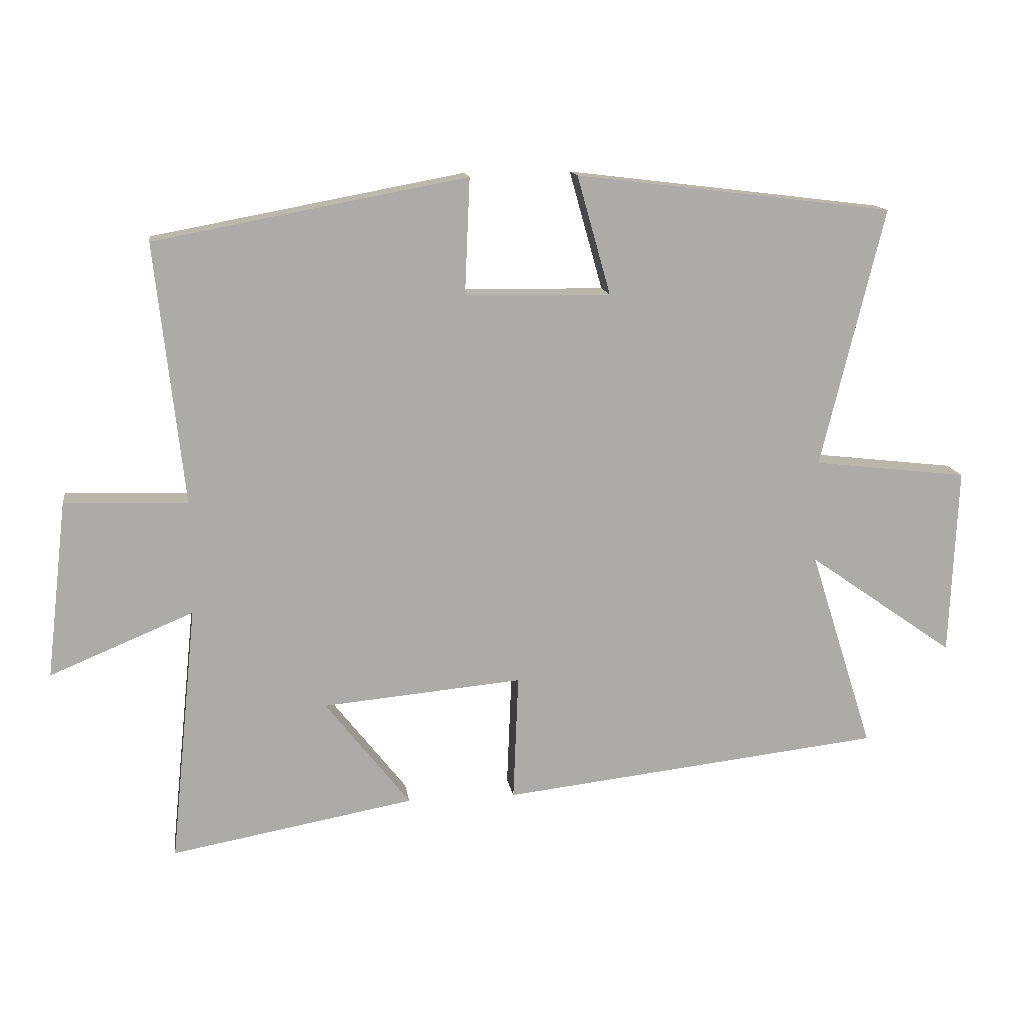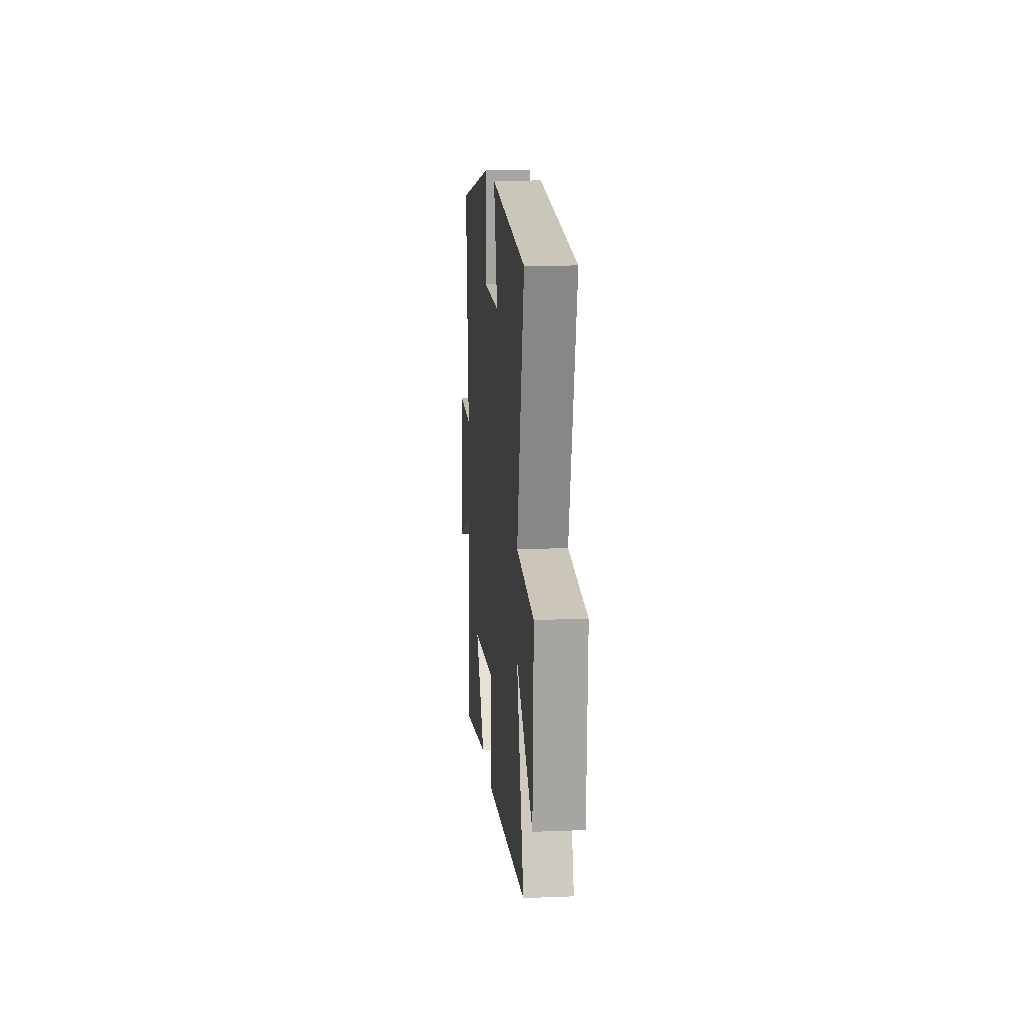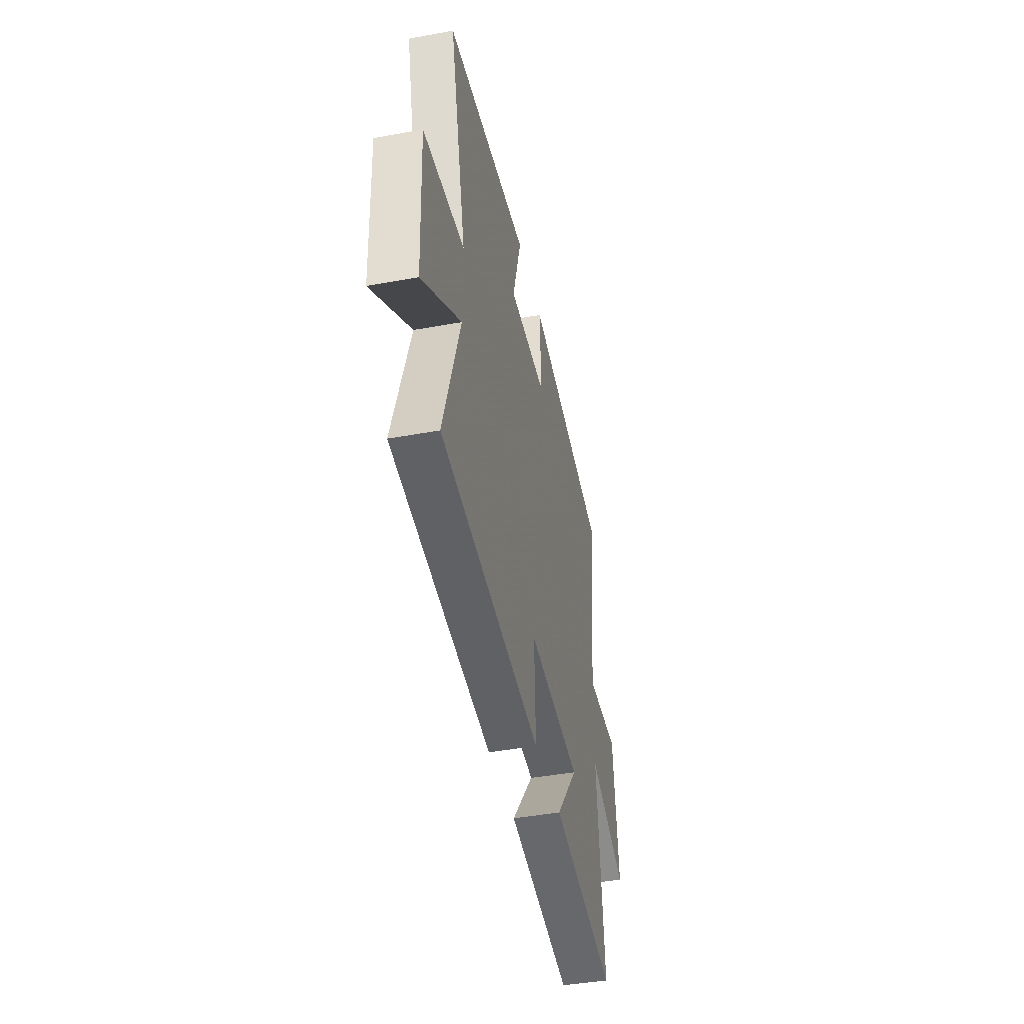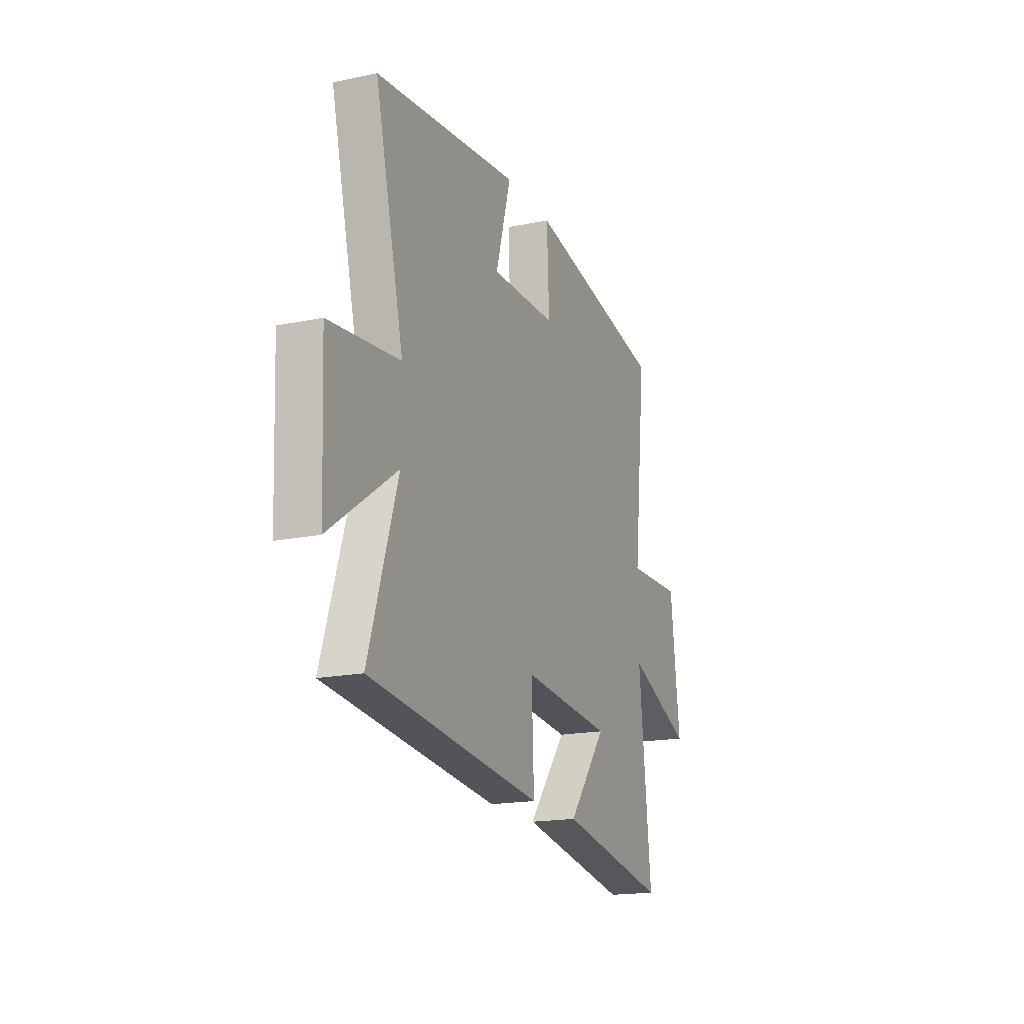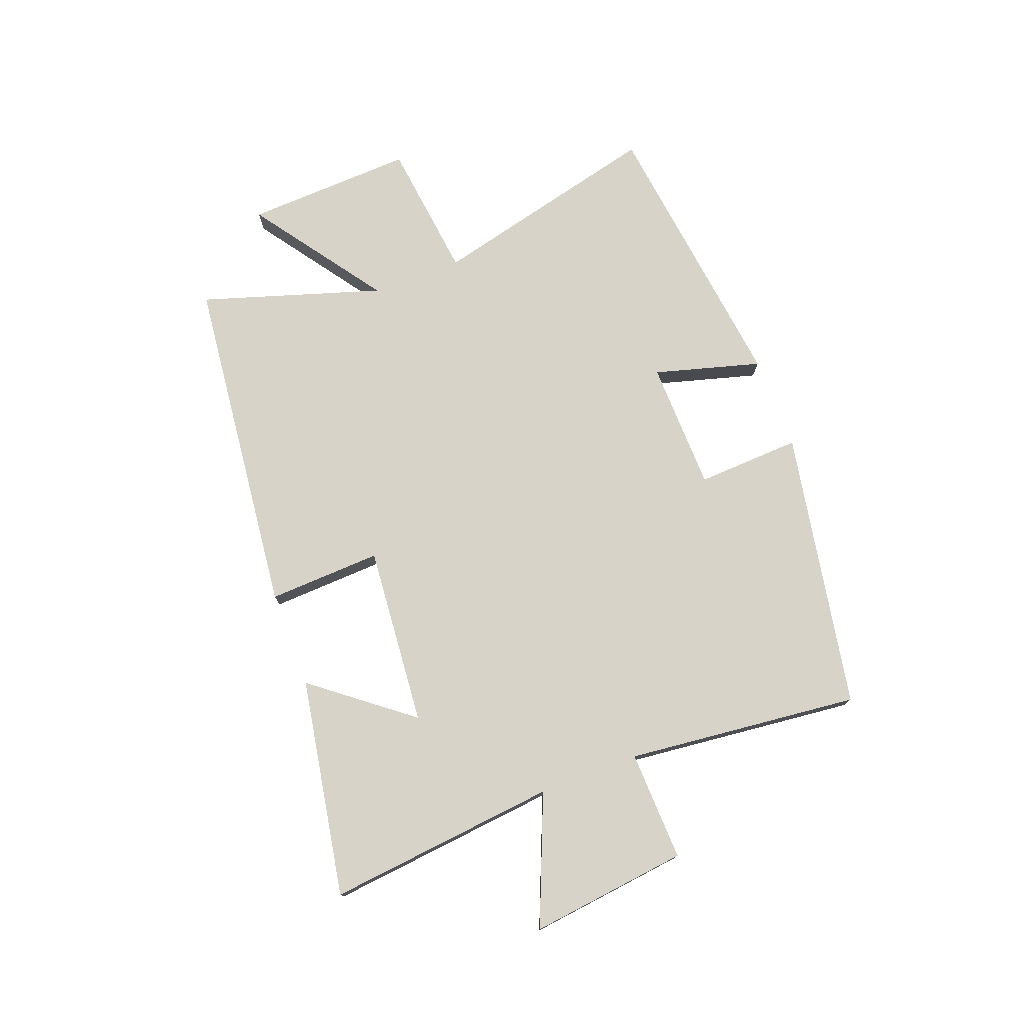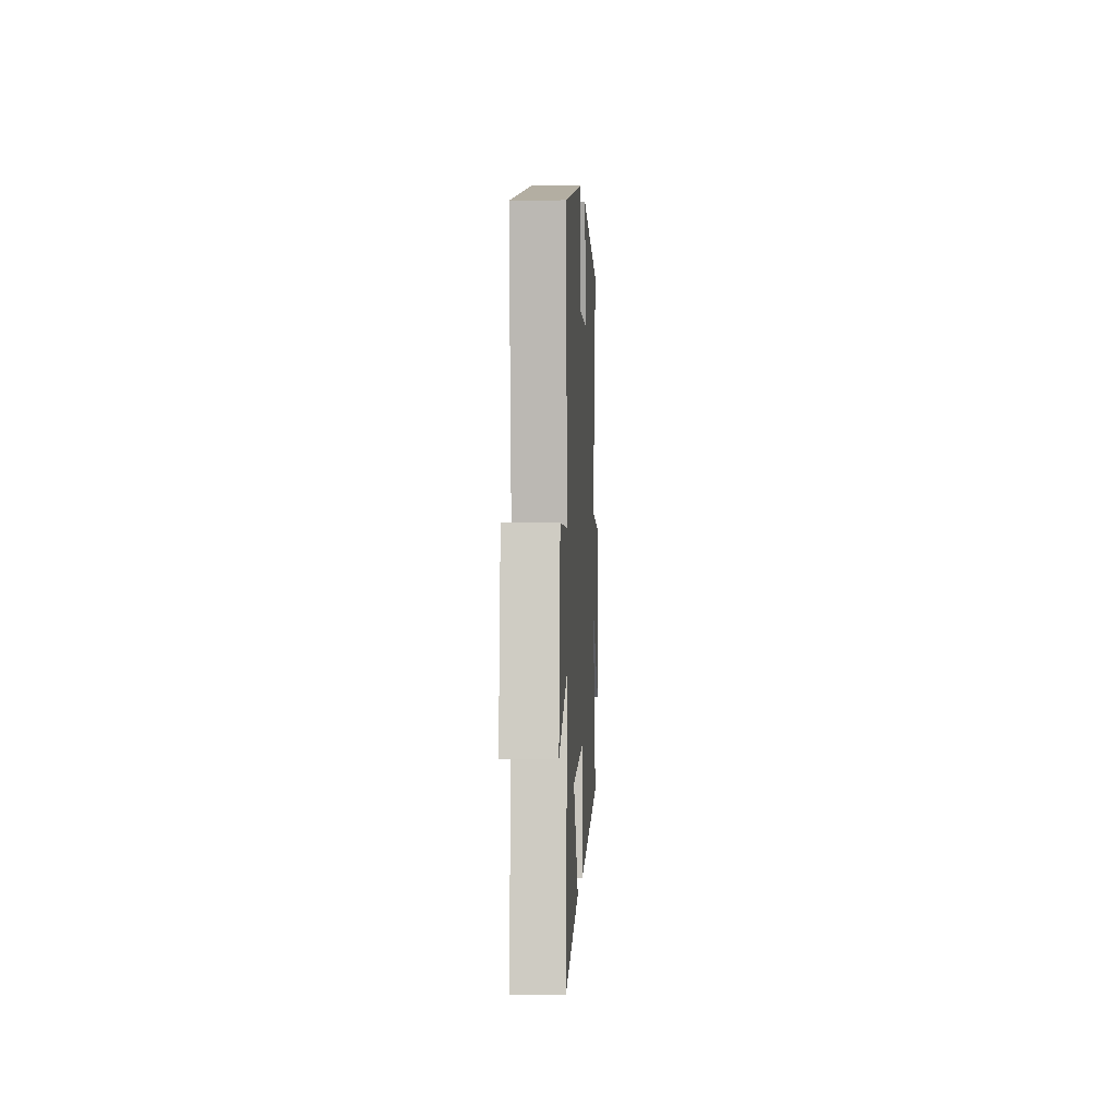
<metadata>
{"format":"obj","ext":"obj","renderer":"f3d","projection":"perspective","resolution":1024,"background":"white","views":[{"elev":13.8,"azim":-8.4,"up":"+Z"},{"elev":14.2,"azim":85.1,"up":"+Z"},{"elev":-42.8,"azim":102.3,"up":"+Z"},{"elev":-17.8,"azim":112.3,"up":"+Z"},{"elev":75.9,"azim":-110.9,"up":"+Y"},{"elev":0.4,"azim":-87.3,"up":"+Z"}]}
</metadata>
<code>
v 0.599 0.07 -0.433
v 0.006 0.07 -0.5
v 0.014 0.07 -0.304
v -0.296 0.07 -0.332
v -0.164 0.07 -0.5
v -0.541 0.07 -0.568
v -0.5 0.07 -0.169
v -0.722 0.07 -0.261
v -0.69 0.07 0.013
v -0.5 0.07 0.007
v -0.544 0.07 0.41
v -0.061 0.07 0.5
v -0.069 0.07 0.32
v 0.157 0.07 0.316
v 0.105 0.07 0.5
v 0.598 0.07 0.44
v 0.5 0.07 0.038
v 0.74 0.07 0.01
v 0.728 0.07 -0.282
v 0.5 0.07 -0.122
v 0.599 0 -0.433
v 0.006 0 -0.5
v 0.014 0 -0.304
v -0.296 0 -0.332
v -0.164 0 -0.5
v -0.541 0 -0.568
v -0.5 0 -0.169
v -0.722 0 -0.261
v -0.69 0 0.013
v -0.5 0 0.007
v -0.544 0 0.41
v -0.061 0 0.5
v -0.069 0 0.32
v 0.157 0 0.316
v 0.105 0 0.5
v 0.598 0 0.44
v 0.5 0 0.038
v 0.74 0 0.01
v 0.728 0 -0.282
v 0.5 0 -0.122
f 17 18 19 20
f 14 15 16 17
f 13 14 17 20
f 10 11 12 13
f 10 13 20 1
f 7 8 9 10
f 4 5 6 7
f 3 4 7 10
f 1 2 3
f 1 3 10
f 40 39 38 37
f 37 36 35 34
f 40 37 34 33
f 33 32 31 30
f 21 40 33 30
f 30 29 28 27
f 27 26 25 24
f 30 27 24 23
f 23 22 21
f 30 23 21
f 1 21 22 2
f 2 22 23 3
f 3 23 24 4
f 4 24 25 5
f 5 25 26 6
f 6 26 27 7
f 7 27 28 8
f 8 28 29 9
f 9 29 30 10
f 10 30 31 11
f 11 31 32 12
f 12 32 33 13
f 13 33 34 14
f 14 34 35 15
f 15 35 36 16
f 16 36 37 17
f 17 37 38 18
f 18 38 39 19
f 19 39 40 20
f 20 40 21 1

</code>
